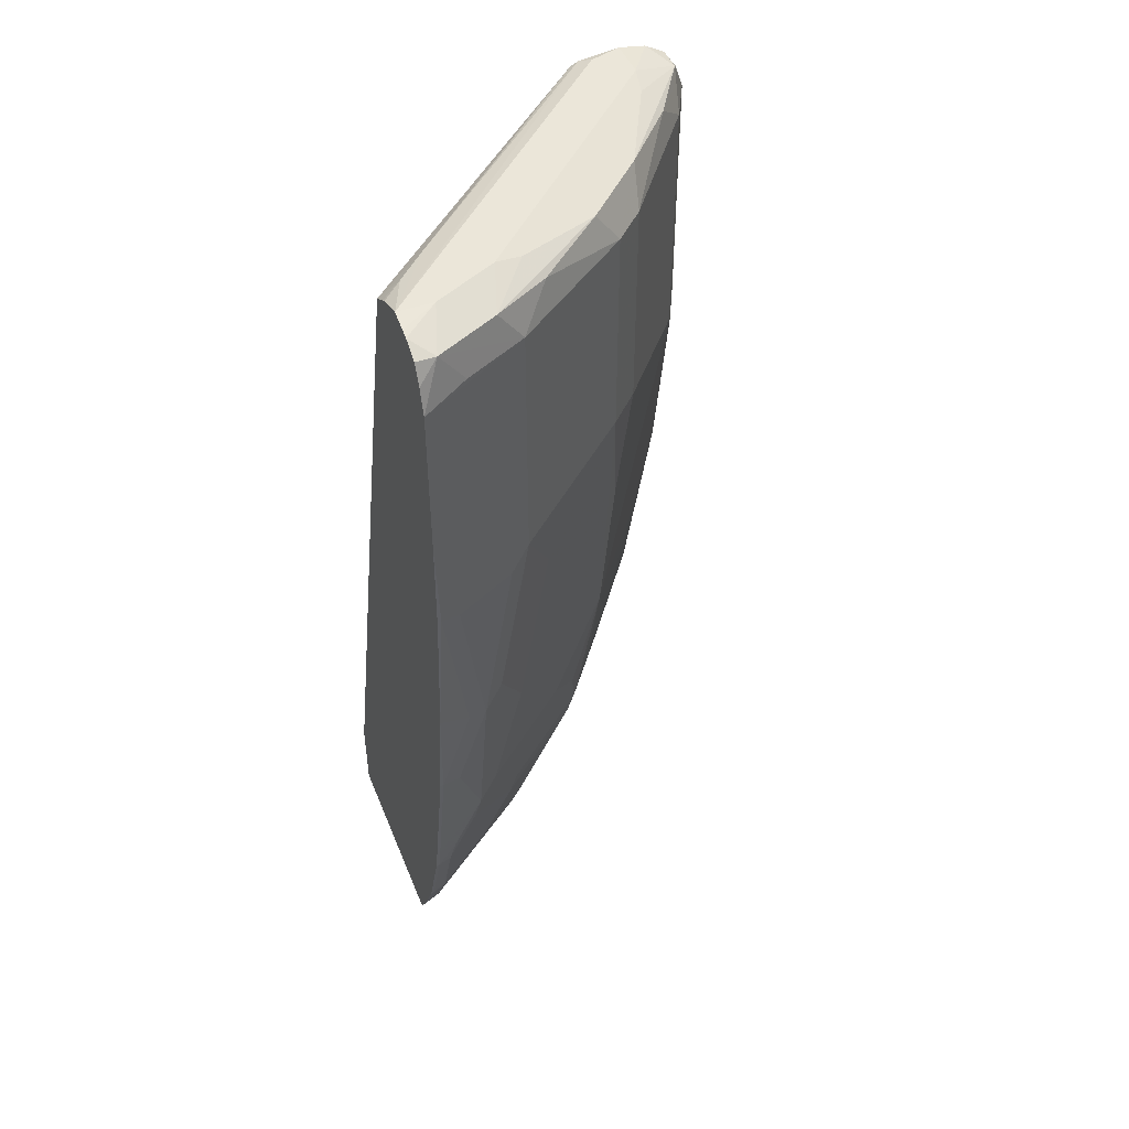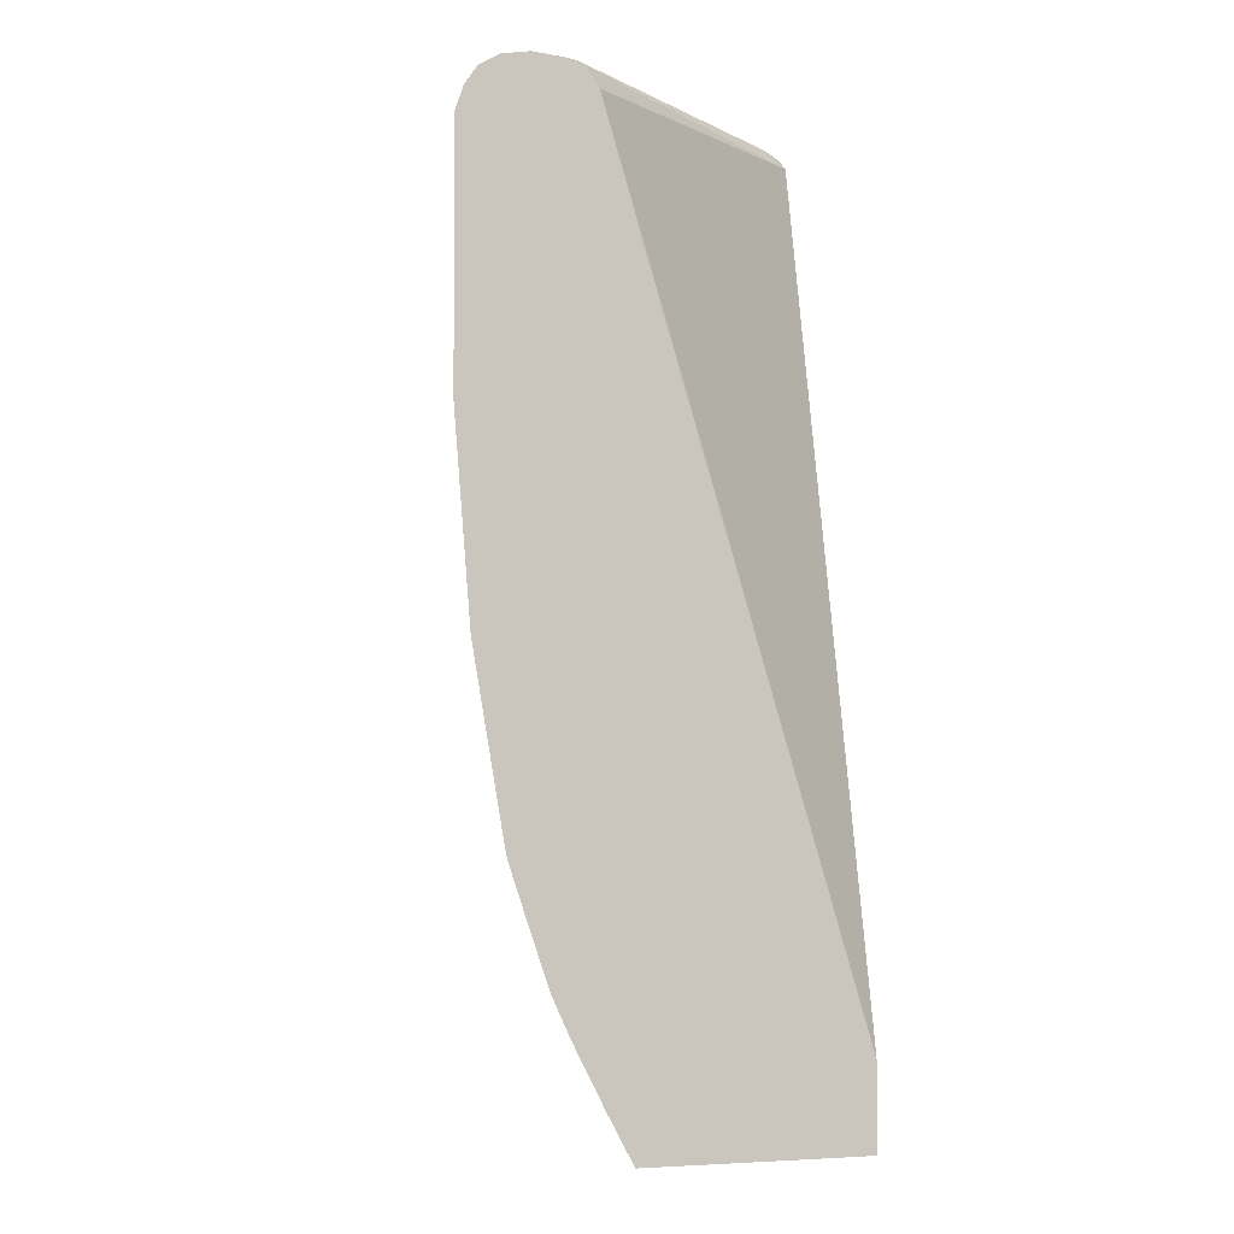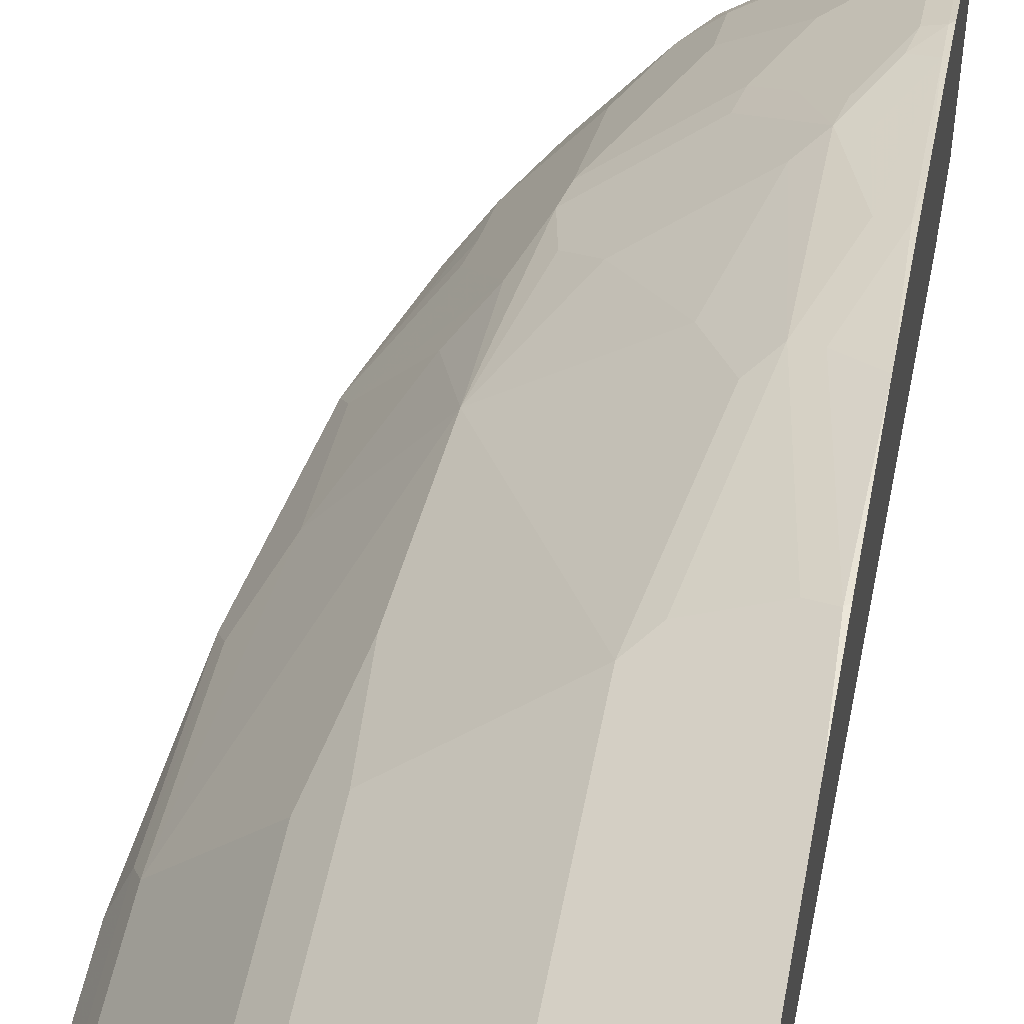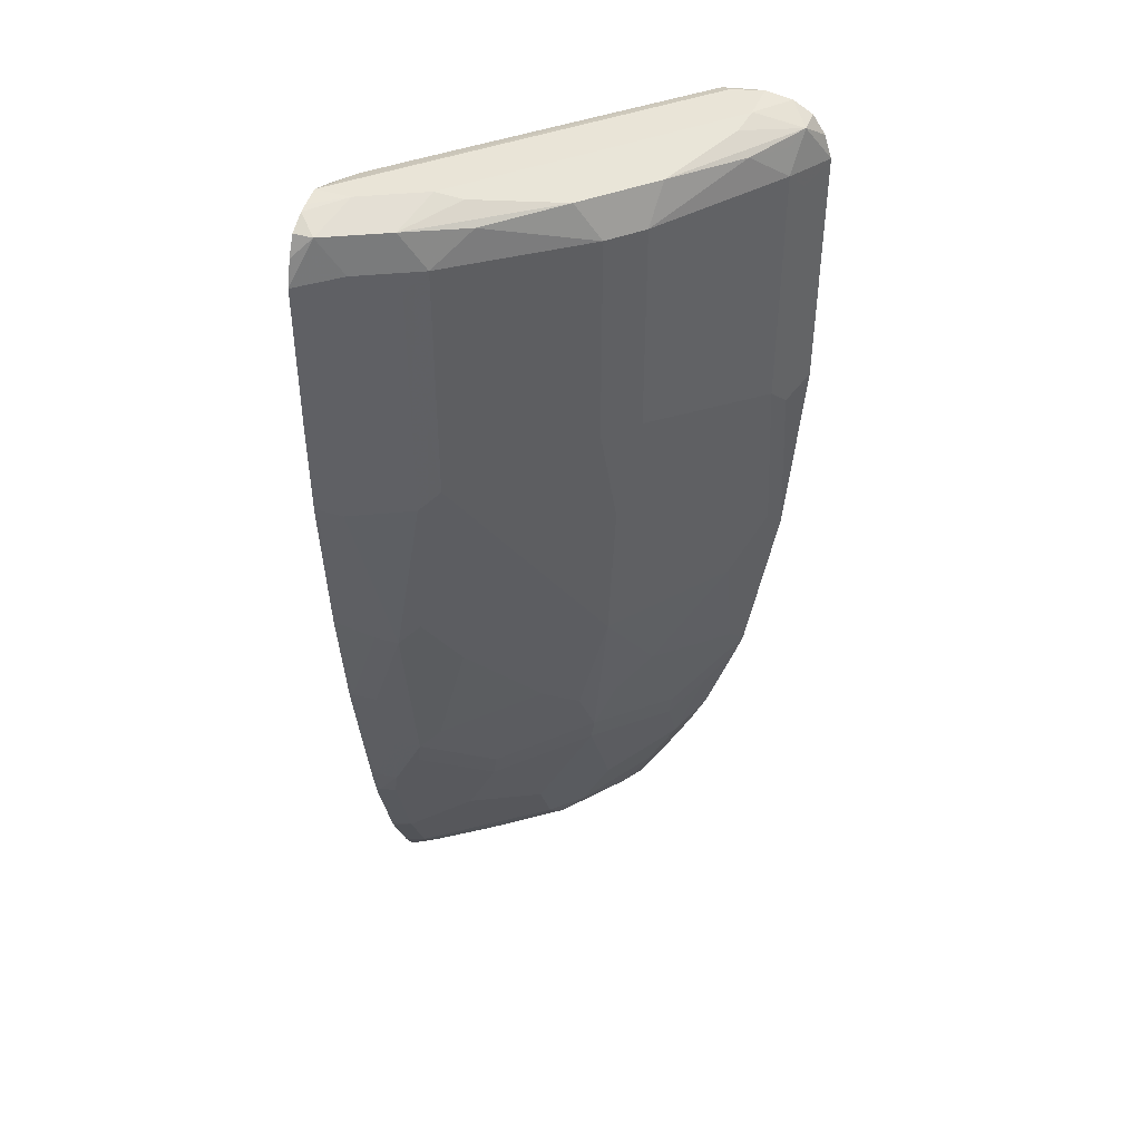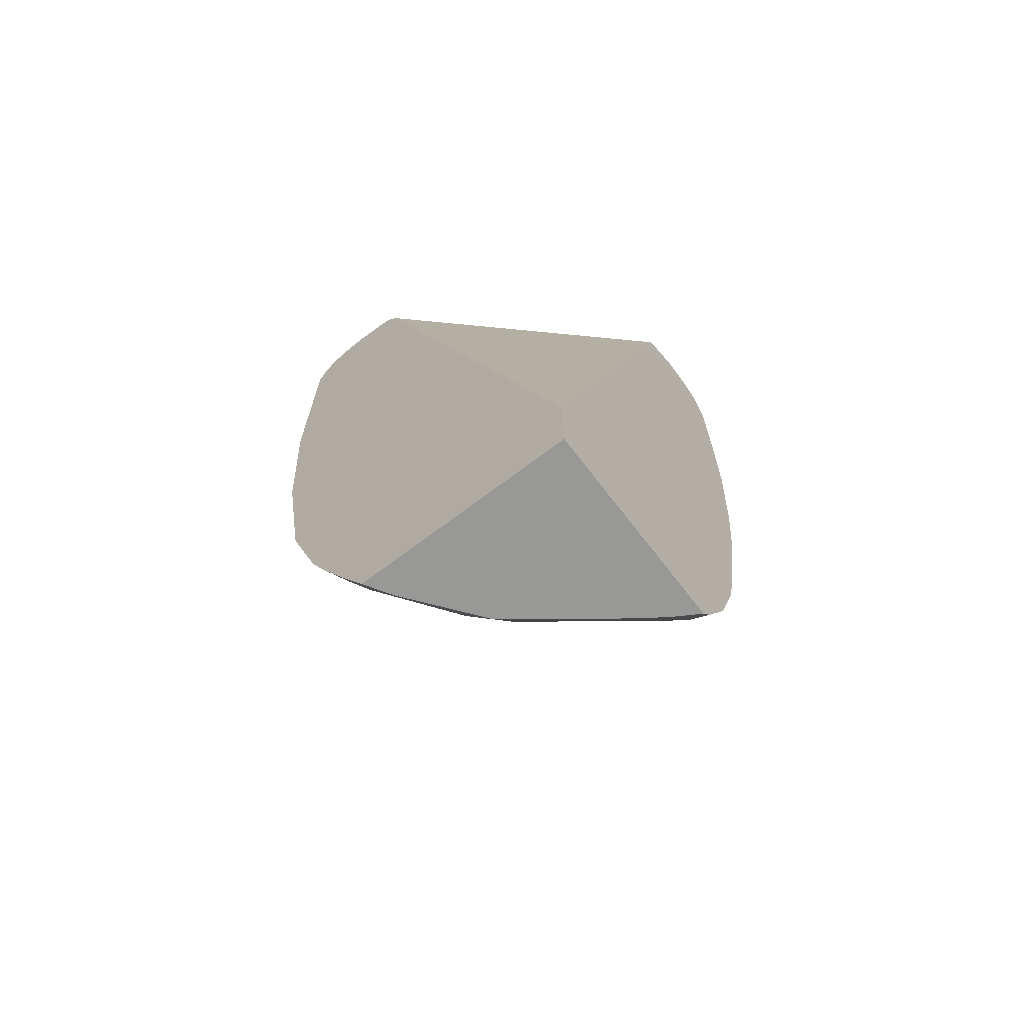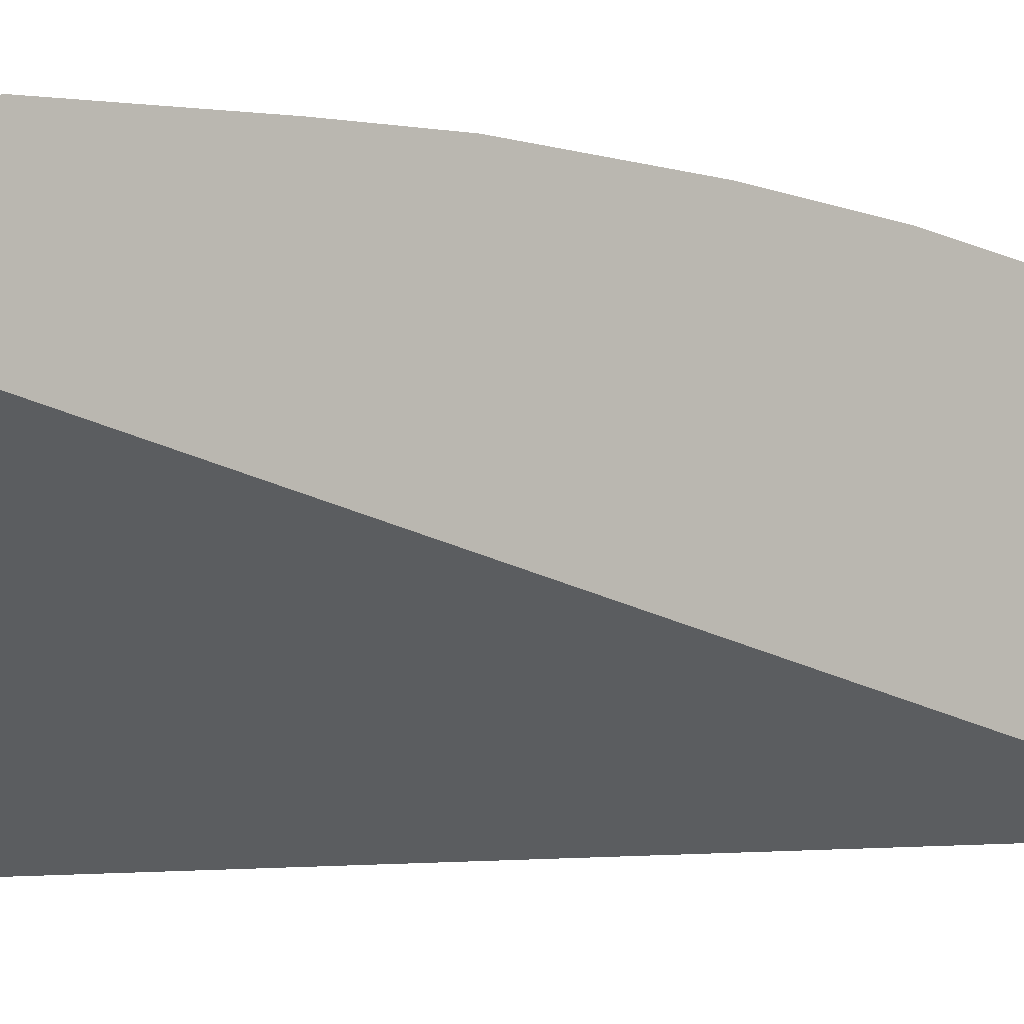
<metadata>
{"format":"obj","ext":"obj","renderer":"f3d","projection":"perspective","resolution":1024,"background":"white","views":[{"elev":46.7,"azim":-21.4,"up":"+Y"},{"elev":-2.7,"azim":165.2,"up":"+Y"},{"elev":50.3,"azim":-169.4,"up":"+Z"},{"elev":43.0,"azim":20.0,"up":"+Y"},{"elev":-68.5,"azim":-142.6,"up":"+Y"},{"elev":-0.1,"azim":-127.8,"up":"+Z"}]}
</metadata>
<code>
v 0.2468 -0.1865 0.2844
v 0.3946 -0.1865 0.2844
v 0.2468 -0.1865 0.4214
v 0.2468 -0.1305 0.2844
v 0.3907 -0.1865 0.2909
v 0.4119 -0.1536 0.2844
v 0.4051 -0.1506 0.3012
v 0.265 -0.1865 0.4104
v 0.2468 -0.1862 0.4219
v 0.2468 -0.1303 0.2844
v 0.416 0.4381 0.2844
v 0.3892 -0.1865 0.2934
v 0.4327 -0.1121 0.2844
v 0.3843 -0.1298 0.3428
v 0.3636 -0.1713 0.3428
v 0.3843 -0.1865 0.3012
v 0.4259 -0.109 0.3012
v 0.3012 -0.1865 0.3844
v 0.2597 -0.1713 0.4259
v 0.2468 -0.1713 0.4311
v 0.2468 0.4395 0.4427
v 0.4246 0.4512 0.2844
v 0.4447 -0.08529 0.2844
v 0.3636 -0.1298 0.3636
v 0.3843 -0.04674 0.3844
v 0.3428 -0.1298 0.3844
v 0.3428 -0.1713 0.3636
v 0.3481 -0.1865 0.3481
v 0.4467 -0.04674 0.3012
v 0.4259 -0.06746 0.322
v 0.2597 -0.1298 0.4467
v 0.2468 -0.1297 0.4519
v 0.2468 0.4473 0.4545
v 0.2597 0.4518 0.4467
v 0.2805 0.4518 0.4259
v 0.4298 0.4538 0.2844
v 0.4655 -0.02299 0.2844
v 0.4293 -0.04844 0.3255
v 0.3878 -0.02765 0.3878
v 0.3255 -0.04844 0.4293
v 0.322 -0.06746 0.4259
v 0.3012 -0.109 0.4259
v 0.4703 -0.007677 0.2844
v 0.4501 -0.02765 0.3047
v 0.2493 -0.1272 0.4519
v 0.3012 -0.04674 0.4467
v 0.2805 -0.02595 0.4674
v 0.2597 -0.06746 0.4674
v 0.2468 -0.0674 0.4726
v 0.2468 0.4493 0.4579
v 0.2468 0.457 0.4778
v 0.4363 0.457 0.2909
v 0.4363 0.4546 0.2844
v 0.4224 -0.03458 0.3393
v 0.3393 -0.03458 0.4224
v 0.4016 0.006938 0.3809
v 0.4016 0.09003 0.4017
v 0.3809 0.006938 0.4017
v 0.367 -0.006922 0.4086
v 0.3047 -0.02765 0.4501
v 0.4706 -0.006418 0.2844
v 0.4432 -0.01379 0.3186
v 0.464 0.006938 0.2978
v 0.2493 -0.06488 0.4726
v 0.2839 -0.006922 0.4709
v 0.2632 -0.04844 0.4709
v 0.2468 -0.04403 0.4778
v 0.2468 0.4545 0.4903
v 0.2701 0.457 0.4778
v 0.457 0.457 0.2844
v 0.4293 0.01387 0.3463
v 0.4224 0.02773 0.3601
v 0.3186 0.09003 0.464
v 0.3601 0.02773 0.4224
v 0.464 0.09003 0.3186
v 0.4224 0.1316 0.3809
v 0.4224 0.2769 0.4017
v 0.4086 0.2008 0.4086
v 0.4016 0.2769 0.4224
v 0.3393 0.2146 0.464
v 0.2978 0.006938 0.464
v 0.4914 0.1183 0.2844
v 0.4709 0.07623 0.3047
v 0.2493 -0.04151 0.4778
v 0.2839 0.1177 0.4917
v 0.2632 0.05545 0.4917
v 0.2701 8.1e-06 0.4778
v 0.2468 -0.04119 0.4784
v 0.2468 0.4531 0.4961
v 0.2597 0.4467 0.509
v 0.3012 0.4467 0.4882
v 0.3116 0.457 0.457
v 0.457 0.457 0.3116
v 0.4749 0.4541 0.2844
v 0.2978 0.1316 0.4847
v 0.4847 0.1316 0.2978
v 0.4847 0.2562 0.3186
v 0.4224 0.4224 0.4017
v 0.3186 0.2562 0.4847
v 0.4016 0.4224 0.4224
v 0.5018 0.2525 0.2844
v 0.4917 0.2424 0.3047
v 0.2493 0.06237 0.4986
v 0.2468 0.02993 0.4928
v 0.2701 0.1247 0.4986
v 0.3047 0.2424 0.4917
v 0.2632 0.2424 0.5124
v 0.2468 0.4467 0.509
v 0.2468 0.4337 0.5154
v 0.2468 0.4167 0.5206
v 0.277 0.4224 0.5055
v 0.3186 0.4224 0.4847
v 0.3393 0.4432 0.464
v 0.3843 0.4467 0.4259
v 0.329 0.4536 0.4536
v 0.3324 0.457 0.4363
v 0.4363 0.457 0.3324
v 0.4536 0.4536 0.329
v 0.4882 0.4467 0.3012
v 0.4882 0.4467 0.2844
v 0.4847 0.4224 0.3186
v 0.464 0.4432 0.3393
v 0.4259 0.4467 0.3844
v 0.5018 0.4187 0.2844
v 0.4917 0.4085 0.3047
v 0.2468 0.1429 0.5102
v 0.2468 0.06269 0.4992
v 0.2493 0.2493 0.5194
v 0.3047 0.4085 0.4917
v 0.2632 0.4085 0.5124
v 0.2468 0.3128 0.5206
v 0.374 0.457 0.3947
v 0.4813 0.4397 0.3151
v 0.4966 0.4343 0.2844
v 0.2468 0.2468 0.5194
f 73 81 74
f 73 85 81
f 73 95 85
f 73 99 95
f 73 80 99
f 70 93 94
f 69 91 92
f 69 90 91
f 69 89 90
f 65 86 87
f 67 84 88
f 65 84 66
f 65 87 84
f 68 89 69
f 77 100 79
f 75 96 97
f 75 97 76
f 76 97 77
f 77 97 121
f 77 121 98
f 77 98 100
f 77 79 78
f 79 99 80
f 79 100 112
f 79 112 99
f 82 96 83
f 82 101 102
f 65 85 86
f 82 102 96
f 75 83 96
f 65 81 85
f 56 72 57
f 63 72 71
f 84 87 86
f 51 69 92
f 51 92 116
f 51 116 132
f 51 132 117
f 51 117 93
f 51 93 70
f 51 70 52
f 52 70 53
f 54 62 56
f 55 59 81
f 55 81 60
f 56 63 71
f 56 71 72
f 64 66 84
f 56 62 63
f 57 72 75
f 57 75 76
f 57 76 77
f 57 77 78
f 57 78 79
f 57 79 80
f 57 80 73
f 58 74 59
f 59 74 81
f 60 81 65
f 61 82 83
f 61 83 63
f 63 83 75
f 63 75 72
f 57 74 58
f 84 86 103
f 103 126 127
f 84 104 88
f 101 125 102
f 103 105 126
f 51 68 69
f 103 127 104
f 105 128 126
f 106 129 130
f 106 130 107
f 107 130 110
f 107 110 131
f 107 131 128
f 110 130 129
f 110 129 112
f 110 112 111
f 114 123 115
f 115 123 116
f 116 123 132
f 117 132 123
f 117 123 118
f 118 123 119
f 119 123 122
f 119 122 133
f 119 133 121
f 119 121 124
f 119 124 134
f 119 134 120
f 121 125 124
f 121 133 122
f 126 128 135
f 128 131 135
f 101 124 125
f 100 113 112
f 100 114 113
f 100 123 114
f 85 105 103
f 85 103 86
f 85 95 99
f 85 99 106
f 85 106 107
f 85 107 128
f 85 128 105
f 89 108 90
f 90 108 109
f 90 109 110
f 90 110 111
f 90 111 112
f 90 112 91
f 91 112 113
f 84 103 104
f 91 113 114
f 91 115 92
f 92 115 116
f 93 117 118
f 93 118 119
f 93 119 94
f 94 119 120
f 96 102 97
f 97 102 125
f 97 125 121
f 98 121 122
f 98 122 123
f 98 123 100
f 99 112 129
f 99 129 106
f 91 114 115
f 49 84 67
f 57 73 74
f 48 66 64
f 1 70 94
f 1 94 120
f 1 120 134
f 1 134 124
f 1 124 101
f 1 101 82
f 1 82 61
f 1 61 43
f 1 43 37
f 1 37 23
f 1 23 13
f 1 13 6
f 1 6 2
f 2 6 7
f 1 53 70
f 2 7 5
f 4 10 11
f 5 7 12
f 6 13 17
f 6 17 7
f 7 14 15
f 7 15 16
f 7 16 12
f 7 17 14
f 8 18 19
f 8 19 9
f 9 19 20
f 10 21 11
f 11 21 22
f 13 23 17
f 3 8 9
f 14 24 15
f 1 36 53
f 1 11 22
f 1 2 5
f 1 5 12
f 1 12 16
f 1 16 28
f 1 28 18
f 1 18 8
f 1 8 3
f 1 3 9
f 1 9 20
f 49 64 84
f 1 32 49
f 1 49 67
f 1 67 88
f 1 88 104
f 1 22 36
f 1 104 127
f 1 126 135
f 1 135 131
f 1 131 110
f 1 110 109
f 1 109 108
f 1 108 89
f 1 89 68
f 1 68 51
f 1 51 50
f 1 50 33
f 1 33 21
f 1 21 10
f 1 10 4
f 1 4 11
f 1 127 126
f 14 17 25
f 1 20 32
f 15 24 26
f 31 64 45
f 32 45 49
f 33 50 34
f 34 50 51
f 34 51 35
f 35 51 36
f 36 51 52
f 36 52 53
f 38 44 62
f 38 62 54
f 38 54 39
f 39 55 40
f 39 54 56
f 39 56 57
f 39 57 58
f 39 58 59
f 39 59 55
f 40 55 60
f 40 60 46
f 40 46 41
f 41 46 42
f 43 61 44
f 44 61 63
f 44 63 62
f 46 60 65
f 46 65 47
f 47 65 66
f 47 66 48
f 14 25 24
f 31 48 64
f 31 47 48
f 45 64 49
f 31 42 46
f 15 26 27
f 31 46 47
f 15 27 28
f 15 28 16
f 17 29 30
f 17 30 25
f 18 28 27
f 18 27 19
f 19 27 26
f 19 26 31
f 19 31 20
f 20 31 32
f 21 33 34
f 21 34 35
f 21 35 22
f 17 23 29
f 29 43 44
f 22 35 36
f 29 44 38
f 29 37 43
f 31 45 32
f 26 42 31
f 25 42 26
f 29 38 30
f 25 40 41
f 25 39 40
f 25 38 39
f 25 30 38
f 24 25 26
f 25 41 42
f 23 37 29

</code>
